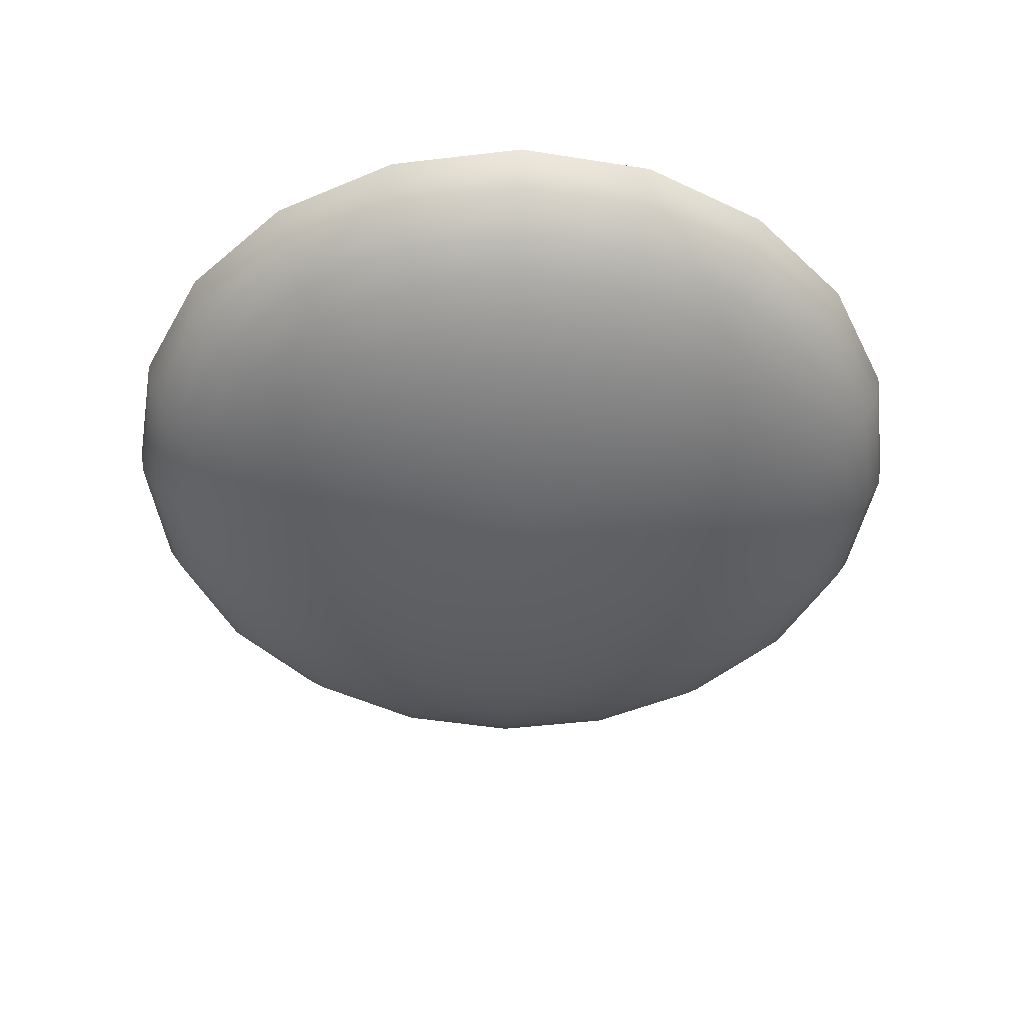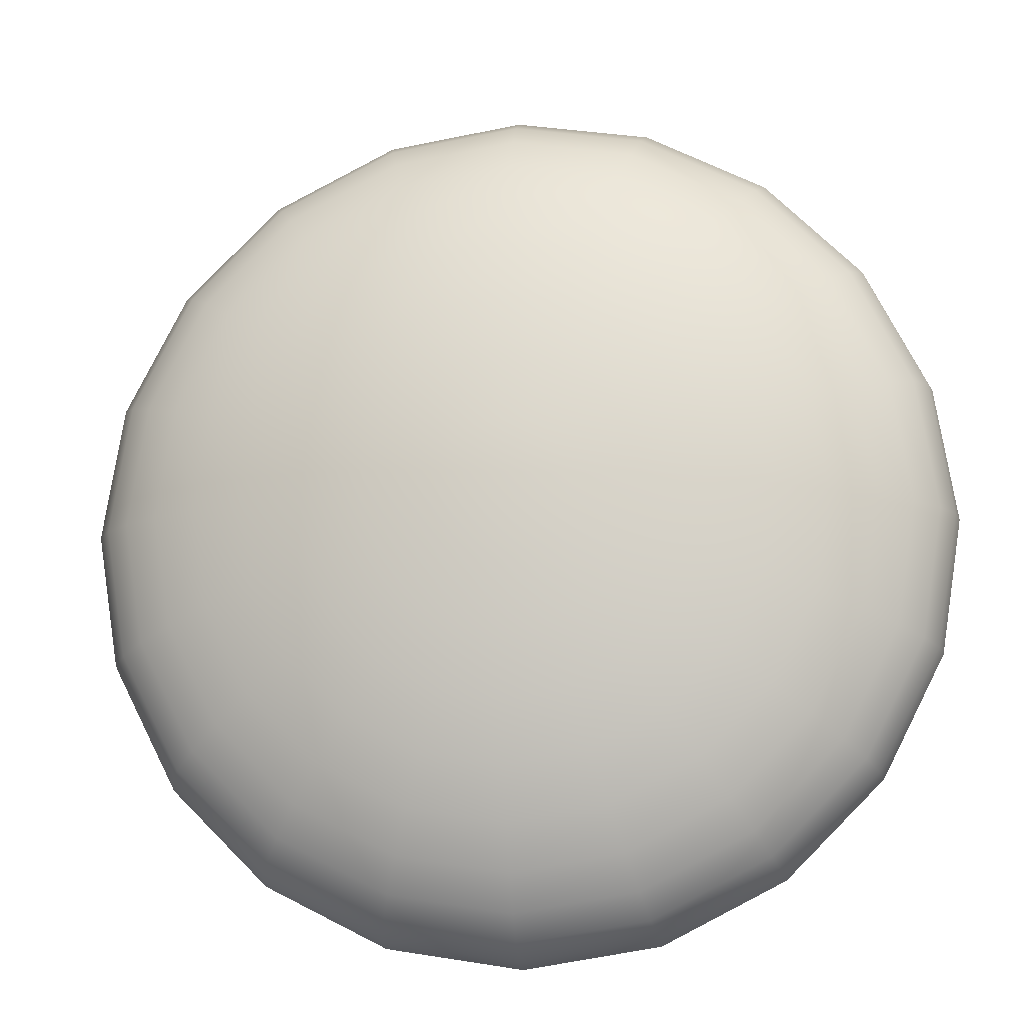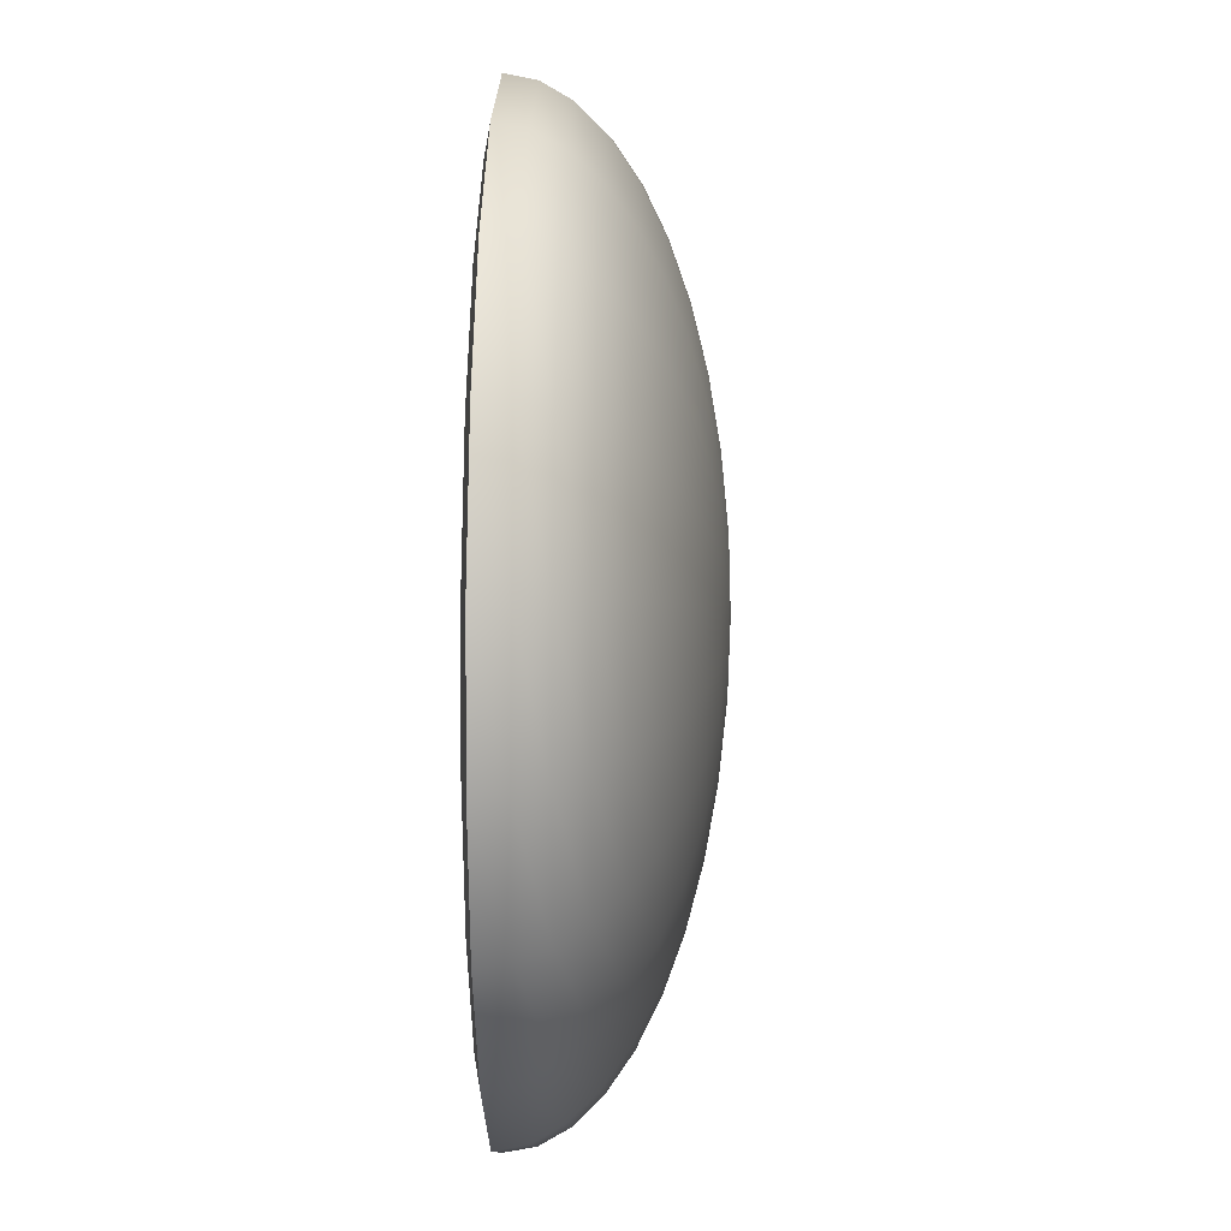
<metadata>
{"format":"obj","ext":"obj","renderer":"f3d","projection":"perspective","resolution":1024,"background":"white","views":[{"elev":-46.4,"azim":-1.3,"up":"+Y"},{"elev":-13.9,"azim":7.1,"up":"+Z"},{"elev":16.3,"azim":-88.3,"up":"+Z"}]}
</metadata>
<code>
v 1.655 0.05693 -0.5378
v 1.408 0.05693 -1.023
v 1.023 0.05693 -1.408
v 0.5378 0.05693 -1.655
v -0 0.05693 -1.74
v -0.5378 0.05693 -1.655
v -1.023 0.05693 -1.408
v -1.408 0.05693 -1.023
v -1.655 0.05693 -0.5378
v -1.74 0.05693 -0
v -1.655 0.05693 0.5378
v -1.408 0.05693 1.023
v -1.023 0.05693 1.408
v -0.5378 0.05693 1.655
v -0 0.05693 1.74
v 0.5378 0.05693 1.655
v 1.023 0.05693 1.408
v 1.408 0.05693 1.023
v 1.655 0.05693 0.5378
v 1.74 0.05693 -0
v 3.269 0.2263 -1.062
v 2.781 0.2263 -2.021
v 2.021 0.2263 -2.781
v 1.062 0.2263 -3.269
v -0 0.2263 -3.438
v -1.062 0.2263 -3.269
v -2.021 0.2263 -2.781
v -2.781 0.2263 -2.021
v -3.269 0.2263 -1.062
v -3.438 0.2263 -0
v -3.269 0.2263 1.062
v -2.781 0.2263 2.021
v -2.021 0.2263 2.781
v -1.062 0.2263 3.269
v -0 0.2263 3.438
v 1.062 0.2263 3.269
v 2.021 0.2263 2.781
v 2.781 0.2263 2.021
v 3.269 0.2263 1.062
v 3.438 0.2263 -0
v 4.803 0.504 -1.561
v 4.086 0.504 -2.969
v 2.969 0.504 -4.086
v 1.561 0.504 -4.803
v -0 0.504 -5.05
v -1.561 0.504 -4.803
v -2.969 0.504 -4.086
v -4.086 0.504 -2.969
v -4.803 0.504 -1.561
v -5.05 0.504 -0
v -4.803 0.504 1.561
v -4.086 0.504 2.969
v -2.969 0.504 4.086
v -1.561 0.504 4.803
v -0 0.504 5.05
v 1.561 0.504 4.803
v 2.969 0.504 4.086
v 4.086 0.504 2.969
v 4.803 0.504 1.561
v 5.05 0.504 -0
v 6.219 0.8832 -2.021
v 5.29 0.8832 -3.843
v 3.843 0.8832 -5.29
v 2.021 0.8832 -6.219
v -0 0.8832 -6.539
v -2.021 0.8832 -6.219
v -3.843 0.8832 -5.29
v -5.29 0.8832 -3.843
v -6.219 0.8832 -2.021
v -6.539 0.8832 -0
v -6.219 0.8832 2.021
v -5.29 0.8832 3.843
v -3.843 0.8832 5.29
v -2.021 0.8832 6.219
v -0 0.8832 6.539
v 2.021 0.8832 6.219
v 3.843 0.8832 5.29
v 5.29 0.8832 3.843
v 6.219 0.8832 2.021
v 6.539 0.8832 -0
v 7.481 1.354 -2.431
v 6.364 1.354 -4.624
v 4.624 1.354 -6.364
v 2.431 1.354 -7.481
v -0 1.354 -7.866
v -2.431 1.354 -7.481
v -4.624 1.354 -6.364
v -6.364 1.354 -4.624
v -7.481 1.354 -2.431
v -7.866 1.354 -0
v -7.481 1.354 2.431
v -6.364 1.354 4.624
v -4.624 1.354 6.364
v -2.431 1.354 7.481
v -0 1.354 7.866
v 2.431 1.354 7.481
v 4.624 1.354 6.364
v 6.364 1.354 4.624
v 7.481 1.354 2.431
v 7.866 1.354 -0
v 8.559 1.906 -2.781
v 7.281 1.906 -5.29
v 5.29 1.906 -7.281
v 2.781 1.906 -8.559
v -0 1.906 -9
v -2.781 1.906 -8.559
v -5.29 1.906 -7.281
v -7.281 1.906 -5.29
v -8.559 1.906 -2.781
v -9 1.906 -0
v -8.559 1.906 2.781
v -7.281 1.906 5.29
v -5.29 1.906 7.281
v -2.781 1.906 8.559
v -0 1.906 9
v 2.781 1.906 8.559
v 5.29 1.906 7.281
v 7.281 1.906 5.29
v 8.559 1.906 2.781
v 9 1.906 -0
v 9.427 2.525 -3.063
v 8.019 2.525 -5.826
v 5.826 2.525 -8.019
v 3.063 2.525 -9.427
v -0 2.525 -9.912
v -3.063 2.525 -9.427
v -5.826 2.525 -8.019
v -8.019 2.525 -5.826
v -9.427 2.525 -3.063
v -9.912 2.525 -0
v -9.427 2.525 3.063
v -8.019 2.525 5.826
v -5.826 2.525 8.019
v -3.063 2.525 9.427
v -0 2.525 9.912
v 3.063 2.525 9.427
v 5.826 2.525 8.019
v 8.019 2.525 5.826
v 9.427 2.525 3.063
v 9.912 2.525 -0
v 10.06 3.195 -3.269
v 8.559 3.195 -6.219
v 6.219 3.195 -8.559
v 3.269 3.195 -10.06
v -0 3.195 -10.58
v -3.269 3.195 -10.06
v -6.219 3.195 -8.559
v -8.559 3.195 -6.219
v -10.06 3.195 -3.269
v -10.58 3.195 -0
v -10.06 3.195 3.269
v -8.559 3.195 6.219
v -6.219 3.195 8.559
v -3.269 3.195 10.06
v -0 3.195 10.58
v 3.269 3.195 10.06
v 6.219 3.195 8.559
v 8.559 3.195 6.219
v 10.06 3.195 3.269
v 10.58 3.195 -0
v 10.45 3.901 -3.395
v 8.889 3.901 -6.458
v 6.458 3.901 -8.889
v 3.395 3.901 -10.45
v -0 3.901 -10.99
v -3.395 3.901 -10.45
v -6.458 3.901 -8.889
v -8.889 3.901 -6.458
v -10.45 3.901 -3.395
v -10.99 3.901 -0
v -10.45 3.901 3.395
v -8.889 3.901 6.458
v -6.458 3.901 8.889
v -3.395 3.901 10.45
v -0 3.901 10.99
v 3.395 3.901 10.45
v 6.458 3.901 8.889
v 8.889 3.901 6.458
v 10.45 3.901 3.395
v 10.99 3.901 -0
v 10.58 4.624 -3.438
v 9 4.624 -6.539
v 6.539 4.624 -9
v 3.438 4.624 -10.58
v -0 4.624 -11.12
v -3.438 4.624 -10.58
v -6.539 4.624 -9
v -9 4.624 -6.539
v -10.58 4.624 -3.438
v -11.12 4.624 -0
v -10.58 4.624 3.438
v -9 4.624 6.539
v -6.539 4.624 9
v -3.438 4.624 10.58
v -0 4.624 11.12
v 3.438 4.624 10.58
v 6.539 4.624 9
v 9 4.624 6.539
v 10.58 4.624 3.438
v 11.12 4.624 -0
v -0 -0 -0
v 1.604 0.8557 -0.5255
v 1.37 0.8556 -0.9851
v 2.692 1.019 -1.956
v 3.164 1.019 -1.028
v 0.9986 0.8556 -1.36
v 1.956 1.019 -2.692
v 0.5294 0.8556 -1.602
v 1.028 1.019 -3.164
v 0.008372 0.8556 -1.687
v -0 1.019 -3.327
v -0.5135 0.8556 -1.607
v -1.028 1.019 -3.164
v -0.9851 0.8556 -1.37
v -1.956 1.019 -2.692
v -1.36 0.8556 -0.9986
v -2.692 1.019 -1.956
v -1.602 0.8556 -0.5294
v -3.164 1.019 -1.028
v -1.687 0.8556 -0.008372
v -3.327 1.019 -2e-06
v -1.607 0.8556 0.5135
v -3.164 1.019 1.028
v -1.37 0.8556 0.9851
v -2.692 1.019 1.956
v -0.9986 0.8556 1.36
v -1.956 1.019 2.692
v -0.5294 0.8556 1.602
v -1.028 1.019 3.164
v -0.008372 0.8556 1.687
v 3e-06 1.019 3.327
v 0.5135 0.8556 1.607
v 1.028 1.019 3.164
v 0.9851 0.8556 1.37
v 1.956 1.019 2.692
v 1.36 0.8556 0.9986
v 2.692 1.019 1.956
v 1.602 0.8556 0.5294
v 3.164 1.019 1.028
v 1.687 0.8556 0.008372
v 3.327 1.019 -0
v 3.948 1.287 -2.868
v 4.641 1.287 -1.508
v 2.868 1.287 -3.948
v 1.508 1.287 -4.641
v -1e-06 1.287 -4.879
v -1.508 1.287 -4.641
v -2.868 1.287 -3.948
v -3.948 1.287 -2.868
v -4.641 1.287 -1.508
v -4.879 1.287 0
v -4.641 1.287 1.508
v -3.948 1.287 2.868
v -2.868 1.287 3.948
v -1.508 1.287 4.641
v 1e-06 1.287 4.879
v 1.508 1.287 4.641
v 2.868 1.287 3.948
v 3.948 1.287 2.868
v 4.641 1.287 1.508
v 4.879 1.287 -0
v 5.097 1.649 -3.703
v 5.992 1.649 -1.947
v 3.703 1.649 -5.097
v 1.947 1.649 -5.992
v 1e-06 1.649 -6.3
v -1.947 1.649 -5.992
v -3.703 1.649 -5.097
v -5.097 1.649 -3.703
v -5.992 1.649 -1.947
v -6.3 1.649 1e-06
v -5.992 1.649 1.947
v -5.097 1.649 3.703
v -3.703 1.649 5.097
v -1.947 1.649 5.992
v -1e-06 1.649 6.3
v 1.947 1.649 5.992
v 3.703 1.649 5.097
v 5.097 1.649 3.703
v 5.992 1.649 1.947
v 6.3 1.649 -1e-06
v 6.107 2.092 -4.437
v 7.18 2.092 -2.333
v 4.437 2.092 -6.107
v 2.333 2.092 -7.18
v 0 2.092 -7.549
v -2.333 2.092 -7.18
v -4.437 2.092 -6.107
v -6.107 2.092 -4.437
v -7.18 2.092 -2.333
v -7.549 2.092 -0
v -7.18 2.092 2.333
v -6.107 2.092 4.437
v -4.437 2.092 6.107
v -2.333 2.092 7.18
v -0 2.092 7.549
v 2.333 2.092 7.18
v 4.437 2.092 6.107
v 6.107 2.092 4.437
v 7.18 2.092 2.333
v 7.549 2.092 -1e-06
v 6.949 2.598 -5.049
v 8.169 2.598 -2.654
v 5.049 2.598 -6.949
v 2.654 2.598 -8.169
v -1e-06 2.598 -8.59
v -2.654 2.598 -8.169
v -5.049 2.598 -6.949
v -6.949 2.598 -5.049
v -8.169 2.598 -2.654
v -8.59 2.598 -1e-06
v -8.169 2.598 2.654
v -6.949 2.598 5.049
v -5.049 2.598 6.949
v -2.654 2.598 8.169
v 0 2.598 8.59
v 2.654 2.598 8.169
v 5.049 2.598 6.949
v 6.949 2.598 5.049
v 8.169 2.598 2.654
v 8.59 2.598 1e-06
v 7.596 3.141 -5.519
v 8.93 3.141 -2.901
v 5.519 3.141 -7.596
v 2.901 3.141 -8.93
v -1e-06 3.141 -9.389
v -2.901 3.141 -8.93
v -5.519 3.141 -7.596
v -7.596 3.141 -5.519
v -8.93 3.141 -2.901
v -9.389 3.141 -0
v -8.93 3.141 2.901
v -7.596 3.141 5.519
v -5.519 3.141 7.596
v -2.901 3.141 8.93
v -2e-06 3.141 9.389
v 2.901 3.141 8.93
v 5.519 3.141 7.596
v 7.596 3.141 5.519
v 8.93 3.141 2.901
v 9.389 3.141 -2e-06
v 8.033 3.682 -5.836
v 9.443 3.682 -3.068
v 5.836 3.682 -8.033
v 3.068 3.682 -9.443
v -1e-06 3.682 -9.929
v -3.068 3.682 -9.443
v -5.836 3.682 -8.033
v -8.033 3.682 -5.836
v -9.443 3.682 -3.068
v -9.929 3.682 0
v -9.443 3.682 3.068
v -8.033 3.682 5.836
v -5.836 3.682 8.033
v -3.068 3.682 9.443
v -2e-06 3.682 9.929
v 3.068 3.682 9.443
v 5.836 3.682 8.033
v 8.033 3.682 5.836
v 9.443 3.682 3.068
v 9.929 3.682 0
v 8.265 4.18 -6.005
v 9.716 4.18 -3.157
v 6.005 4.18 -8.265
v 3.157 4.18 -9.716
v 1e-06 4.18 -10.22
v -3.157 4.18 -9.716
v -6.005 4.18 -8.265
v -8.265 4.18 -6.005
v -9.716 4.18 -3.157
v -10.22 4.18 -2e-06
v -9.716 4.18 3.157
v -8.265 4.18 6.005
v -6.005 4.18 8.265
v -3.157 4.18 9.716
v -1e-06 4.18 10.22
v 3.157 4.18 9.716
v 6.005 4.18 8.265
v 8.265 4.18 6.005
v 9.716 4.18 3.157
v 10.22 4.18 -3e-06
v 8.356 4.775 -6.071
v 9.824 4.775 -3.192
v 6.071 4.775 -8.356
v 3.192 4.775 -9.824
v 1e-06 4.775 -10.33
v -3.192 4.775 -9.824
v -6.071 4.775 -8.356
v -8.356 4.775 -6.071
v -9.824 4.775 -3.192
v -10.33 4.775 -0
v -9.824 4.775 3.192
v -8.356 4.775 6.071
v -6.071 4.775 8.356
v -3.192 4.775 9.824
v -1e-06 4.775 10.33
v 3.192 4.775 9.824
v 6.071 4.775 8.356
v 8.356 4.775 6.071
v 9.824 4.775 3.192
v 10.33 4.775 -1e-06
v 0 0.8004 -1e-06
f 202 205 204 203
f 203 204 207 206
f 206 207 209 208
f 208 209 211 210
f 210 211 213 212
f 212 213 215 214
f 214 215 217 216
f 216 217 219 218
f 218 219 221 220
f 220 221 223 222
f 222 223 225 224
f 224 225 227 226
f 226 227 229 228
f 228 229 231 230
f 230 231 233 232
f 232 233 235 234
f 234 235 237 236
f 236 237 239 238
f 238 239 241 240
f 240 241 205 202
f 205 243 242 204
f 204 242 244 207
f 207 244 245 209
f 209 245 246 211
f 211 246 247 213
f 213 247 248 215
f 215 248 249 217
f 217 249 250 219
f 219 250 251 221
f 221 251 252 223
f 223 252 253 225
f 225 253 254 227
f 227 254 255 229
f 229 255 256 231
f 231 256 257 233
f 233 257 258 235
f 235 258 259 237
f 237 259 260 239
f 239 260 261 241
f 241 261 243 205
f 243 263 262 242
f 242 262 264 244
f 244 264 265 245
f 245 265 266 246
f 246 266 267 247
f 247 267 268 248
f 248 268 269 249
f 249 269 270 250
f 250 270 271 251
f 251 271 272 252
f 252 272 273 253
f 253 273 274 254
f 254 274 275 255
f 255 275 276 256
f 256 276 277 257
f 257 277 278 258
f 258 278 279 259
f 259 279 280 260
f 260 280 281 261
f 261 281 263 243
f 263 283 282 262
f 262 282 284 264
f 264 284 285 265
f 265 285 286 266
f 266 286 287 267
f 267 287 288 268
f 268 288 289 269
f 269 289 290 270
f 270 290 291 271
f 271 291 292 272
f 272 292 293 273
f 273 293 294 274
f 274 294 295 275
f 275 295 296 276
f 276 296 297 277
f 277 297 298 278
f 278 298 299 279
f 279 299 300 280
f 280 300 301 281
f 281 301 283 263
f 283 303 302 282
f 282 302 304 284
f 284 304 305 285
f 285 305 306 286
f 286 306 307 287
f 287 307 308 288
f 288 308 309 289
f 289 309 310 290
f 290 310 311 291
f 291 311 312 292
f 292 312 313 293
f 293 313 314 294
f 294 314 315 295
f 295 315 316 296
f 296 316 317 297
f 297 317 318 298
f 298 318 319 299
f 299 319 320 300
f 300 320 321 301
f 301 321 303 283
f 303 323 322 302
f 302 322 324 304
f 304 324 325 305
f 305 325 326 306
f 306 326 327 307
f 307 327 328 308
f 308 328 329 309
f 309 329 330 310
f 310 330 331 311
f 311 331 332 312
f 312 332 333 313
f 313 333 334 314
f 314 334 335 315
f 315 335 336 316
f 316 336 337 317
f 317 337 338 318
f 318 338 339 319
f 319 339 340 320
f 320 340 341 321
f 321 341 323 303
f 323 343 342 322
f 322 342 344 324
f 324 344 345 325
f 325 345 346 326
f 326 346 347 327
f 327 347 348 328
f 328 348 349 329
f 329 349 350 330
f 330 350 351 331
f 331 351 352 332
f 332 352 353 333
f 333 353 354 334
f 334 354 355 335
f 335 355 356 336
f 336 356 357 337
f 337 357 358 338
f 338 358 359 339
f 339 359 360 340
f 340 360 361 341
f 341 361 343 323
f 343 363 362 342
f 342 362 364 344
f 344 364 365 345
f 345 365 366 346
f 346 366 367 347
f 347 367 368 348
f 348 368 369 349
f 349 369 370 350
f 350 370 371 351
f 351 371 372 352
f 352 372 373 353
f 353 373 374 354
f 354 374 375 355
f 355 375 376 356
f 356 376 377 357
f 357 377 378 358
f 358 378 379 359
f 359 379 380 360
f 360 380 381 361
f 361 381 363 343
f 363 383 382 362
f 362 382 384 364
f 364 384 385 365
f 365 385 386 366
f 366 386 387 367
f 367 387 388 368
f 368 388 389 369
f 369 389 390 370
f 370 390 391 371
f 371 391 392 372
f 372 392 393 373
f 373 393 394 374
f 374 394 395 375
f 375 395 396 376
f 376 396 397 377
f 377 397 398 378
f 378 398 399 379
f 379 399 400 380
f 380 400 401 381
f 381 401 383 363
f 203 402 202
f 206 402 203
f 208 402 206
f 210 402 208
f 212 402 210
f 214 402 212
f 216 402 214
f 218 402 216
f 220 402 218
f 222 402 220
f 224 402 222
f 226 402 224
f 228 402 226
f 230 402 228
f 232 402 230
f 234 402 232
f 236 402 234
f 238 402 236
f 240 402 238
f 202 402 240
f 1 2 22 21
f 2 3 23 22
f 3 4 24 23
f 4 5 25 24
f 5 6 26 25
f 6 7 27 26
f 7 8 28 27
f 8 9 29 28
f 9 10 30 29
f 10 11 31 30
f 11 12 32 31
f 12 13 33 32
f 13 14 34 33
f 14 15 35 34
f 15 16 36 35
f 16 17 37 36
f 17 18 38 37
f 18 19 39 38
f 19 20 40 39
f 20 1 21 40
f 21 22 42 41
f 22 23 43 42
f 23 24 44 43
f 24 25 45 44
f 25 26 46 45
f 26 27 47 46
f 27 28 48 47
f 28 29 49 48
f 29 30 50 49
f 30 31 51 50
f 31 32 52 51
f 32 33 53 52
f 33 34 54 53
f 34 35 55 54
f 35 36 56 55
f 36 37 57 56
f 37 38 58 57
f 38 39 59 58
f 39 40 60 59
f 40 21 41 60
f 41 42 62 61
f 42 43 63 62
f 43 44 64 63
f 44 45 65 64
f 45 46 66 65
f 46 47 67 66
f 47 48 68 67
f 48 49 69 68
f 49 50 70 69
f 50 51 71 70
f 51 52 72 71
f 52 53 73 72
f 53 54 74 73
f 54 55 75 74
f 55 56 76 75
f 56 57 77 76
f 57 58 78 77
f 58 59 79 78
f 59 60 80 79
f 60 41 61 80
f 61 62 82 81
f 62 63 83 82
f 63 64 84 83
f 64 65 85 84
f 65 66 86 85
f 66 67 87 86
f 67 68 88 87
f 68 69 89 88
f 69 70 90 89
f 70 71 91 90
f 71 72 92 91
f 72 73 93 92
f 73 74 94 93
f 74 75 95 94
f 75 76 96 95
f 76 77 97 96
f 77 78 98 97
f 78 79 99 98
f 79 80 100 99
f 80 61 81 100
f 81 82 102 101
f 82 83 103 102
f 83 84 104 103
f 84 85 105 104
f 85 86 106 105
f 86 87 107 106
f 87 88 108 107
f 88 89 109 108
f 89 90 110 109
f 90 91 111 110
f 91 92 112 111
f 92 93 113 112
f 93 94 114 113
f 94 95 115 114
f 95 96 116 115
f 96 97 117 116
f 97 98 118 117
f 98 99 119 118
f 99 100 120 119
f 100 81 101 120
f 101 102 122 121
f 102 103 123 122
f 103 104 124 123
f 104 105 125 124
f 105 106 126 125
f 106 107 127 126
f 107 108 128 127
f 108 109 129 128
f 109 110 130 129
f 110 111 131 130
f 111 112 132 131
f 112 113 133 132
f 113 114 134 133
f 114 115 135 134
f 115 116 136 135
f 116 117 137 136
f 117 118 138 137
f 118 119 139 138
f 119 120 140 139
f 120 101 121 140
f 121 122 142 141
f 122 123 143 142
f 123 124 144 143
f 124 125 145 144
f 125 126 146 145
f 126 127 147 146
f 127 128 148 147
f 128 129 149 148
f 129 130 150 149
f 130 131 151 150
f 131 132 152 151
f 132 133 153 152
f 133 134 154 153
f 134 135 155 154
f 135 136 156 155
f 136 137 157 156
f 137 138 158 157
f 138 139 159 158
f 139 140 160 159
f 140 121 141 160
f 141 142 162 161
f 142 143 163 162
f 143 144 164 163
f 144 145 165 164
f 145 146 166 165
f 146 147 167 166
f 147 148 168 167
f 148 149 169 168
f 149 150 170 169
f 150 151 171 170
f 151 152 172 171
f 152 153 173 172
f 153 154 174 173
f 154 155 175 174
f 155 156 176 175
f 156 157 177 176
f 157 158 178 177
f 158 159 179 178
f 159 160 180 179
f 160 141 161 180
f 161 162 182 181
f 162 163 183 182
f 163 164 184 183
f 164 165 185 184
f 165 166 186 185
f 166 167 187 186
f 167 168 188 187
f 168 169 189 188
f 169 170 190 189
f 170 171 191 190
f 171 172 192 191
f 172 173 193 192
f 173 174 194 193
f 174 175 195 194
f 175 176 196 195
f 176 177 197 196
f 177 178 198 197
f 178 179 199 198
f 179 180 200 199
f 180 161 181 200
f 2 1 201
f 3 2 201
f 4 3 201
f 5 4 201
f 6 5 201
f 7 6 201
f 8 7 201
f 9 8 201
f 10 9 201
f 11 10 201
f 12 11 201
f 13 12 201
f 14 13 201
f 15 14 201
f 16 15 201
f 17 16 201
f 18 17 201
f 19 18 201
f 20 19 201
f 1 20 201
f 182 382 383 181
f 183 384 382 182
f 184 385 384 183
f 185 386 385 184
f 186 387 386 185
f 187 388 387 186
f 188 389 388 187
f 189 390 389 188
f 190 391 390 189
f 191 392 391 190
f 192 393 392 191
f 193 394 393 192
f 194 395 394 193
f 195 396 395 194
f 196 397 396 195
f 197 398 397 196
f 198 399 398 197
f 199 400 399 198
f 200 401 400 199
f 181 383 401 200

</code>
